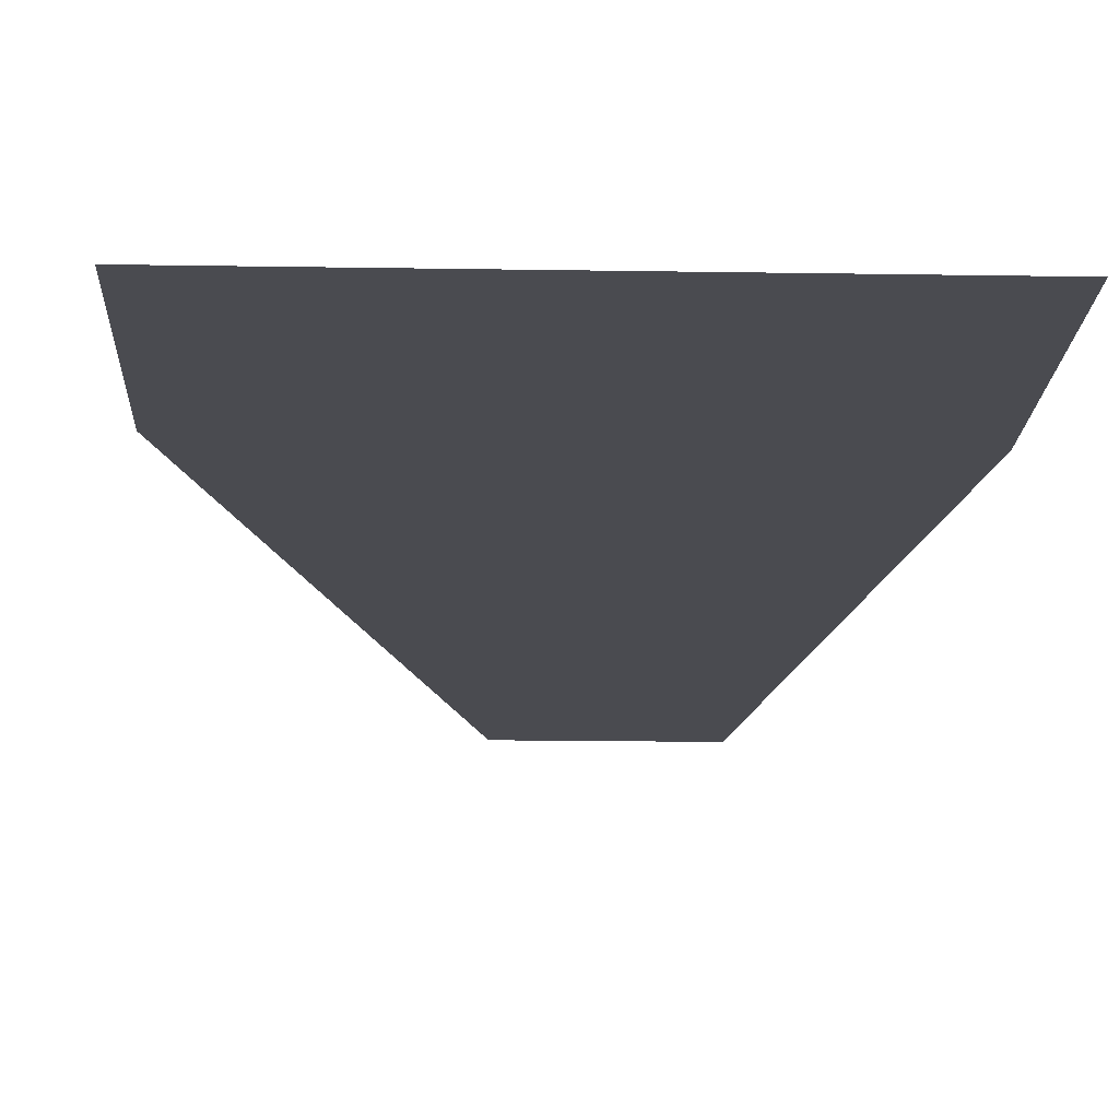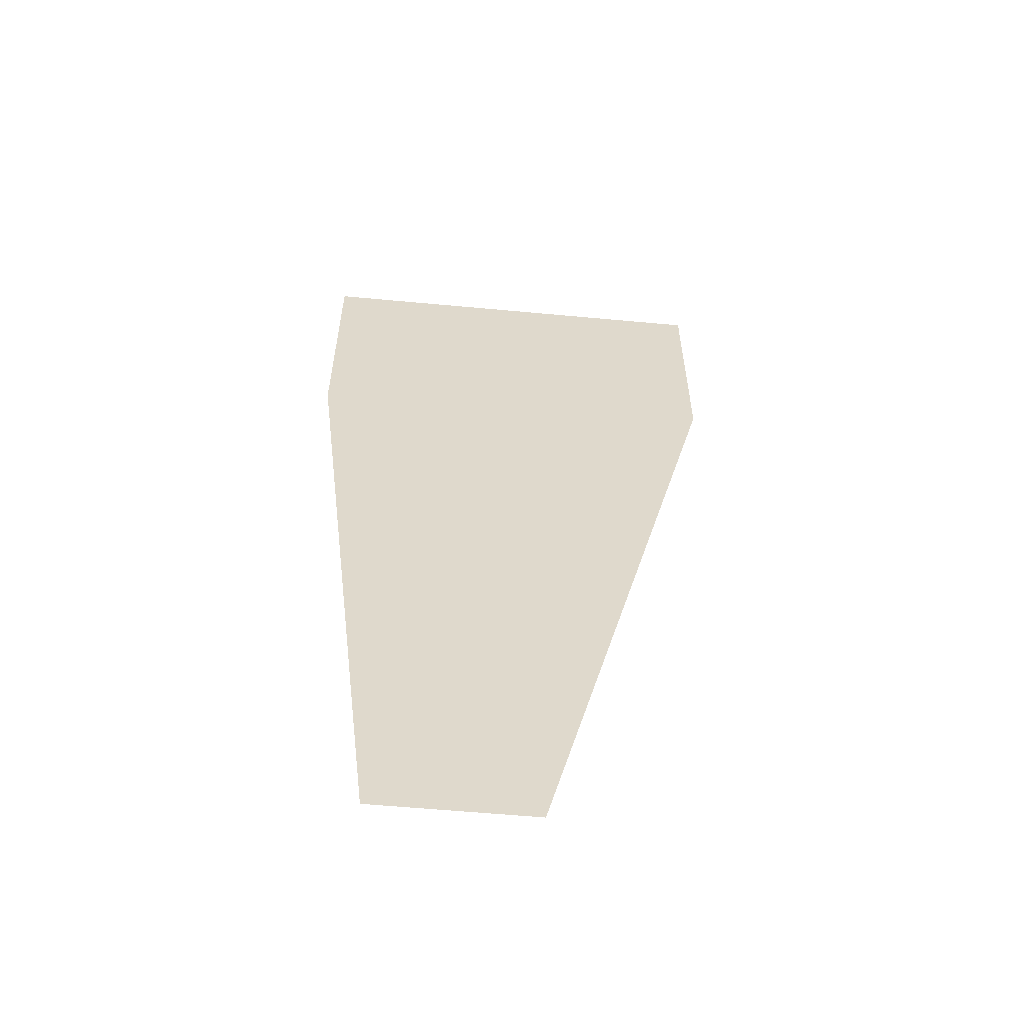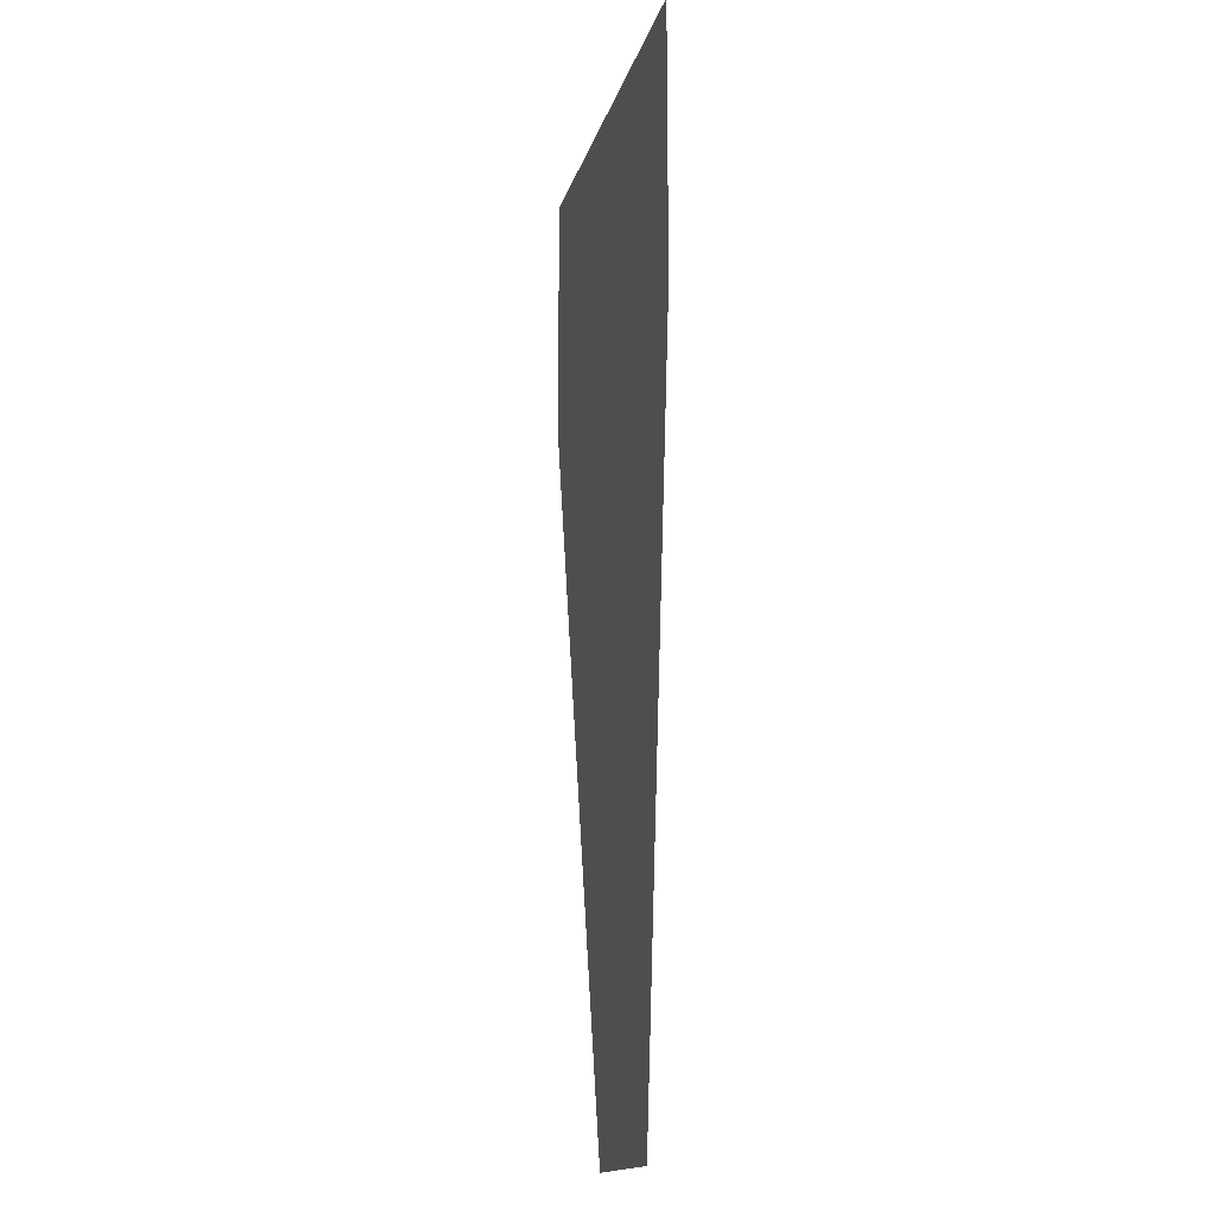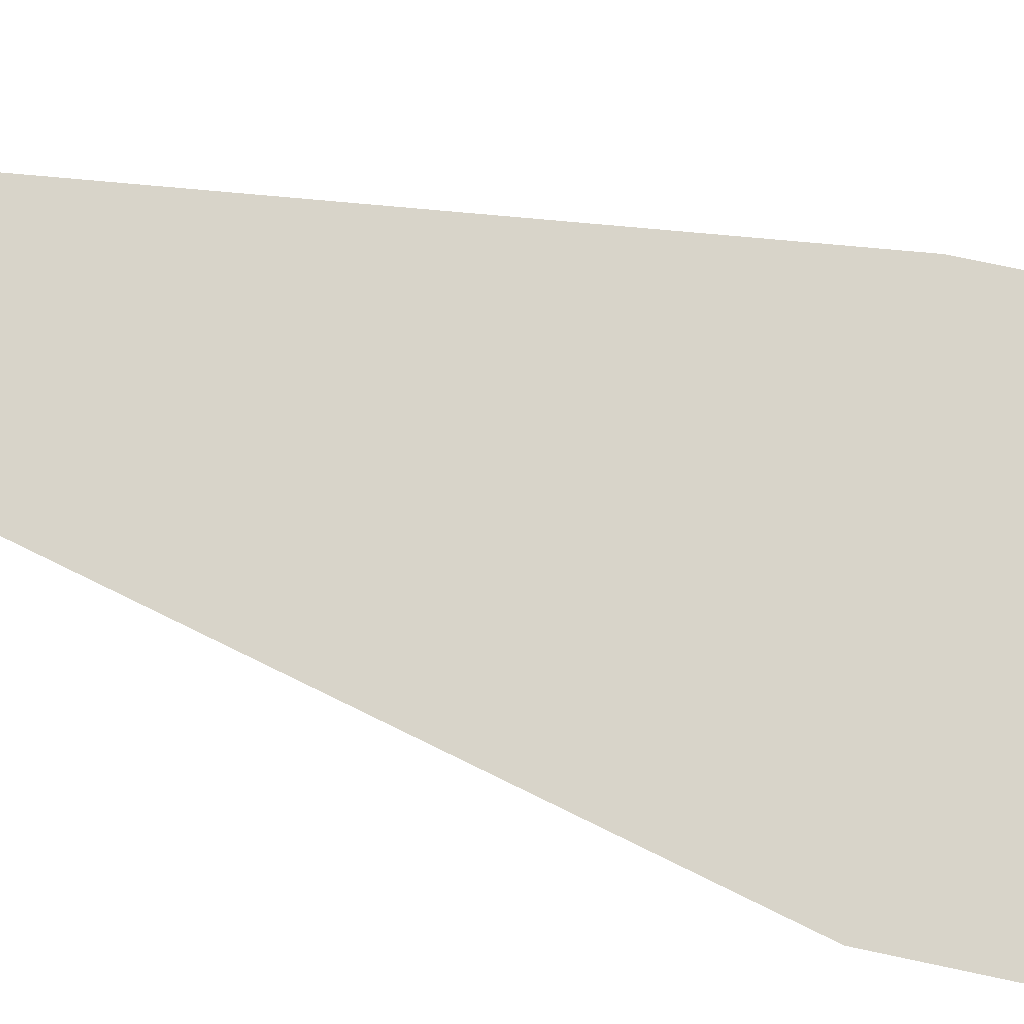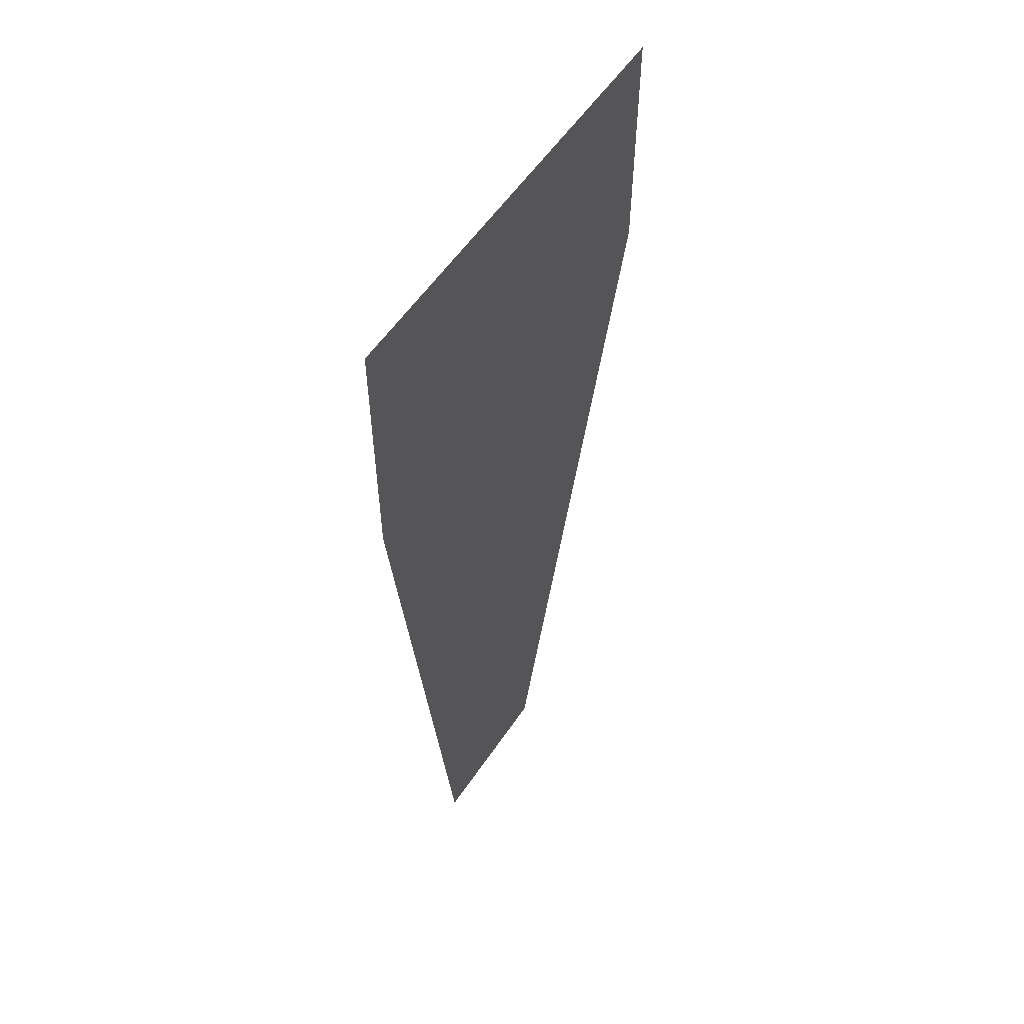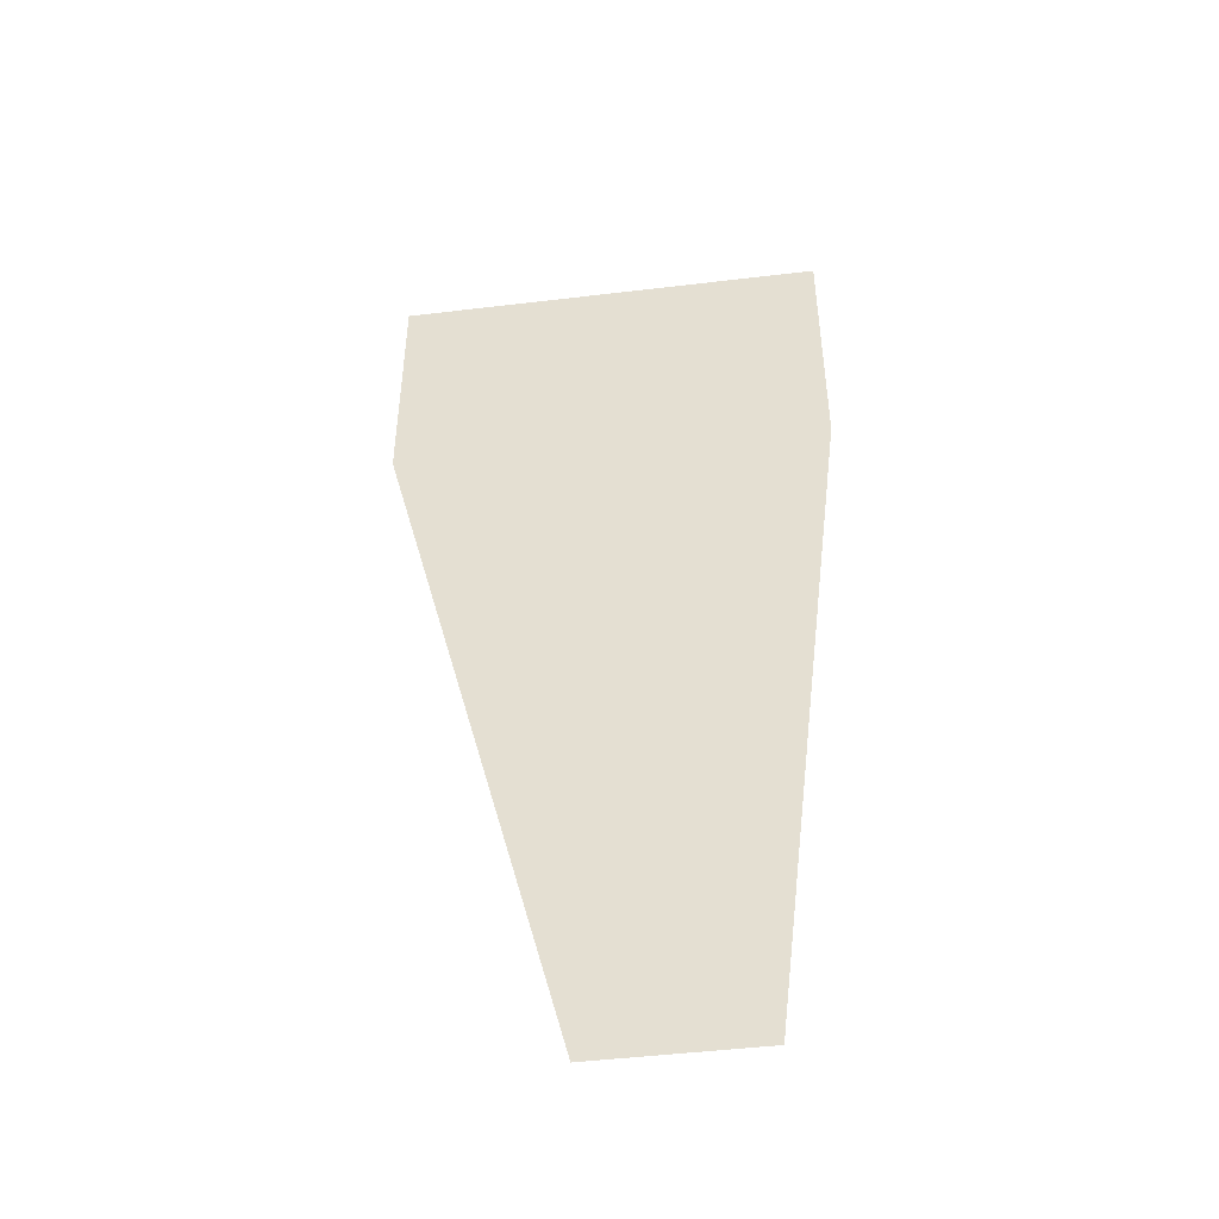
<metadata>
{"format":"obj","ext":"obj","renderer":"f3d","projection":"perspective","resolution":1024,"background":"white","views":[{"elev":-14.4,"azim":177.8,"up":"+Z"},{"elev":-58.4,"azim":-5.5,"up":"+Y"},{"elev":-15.7,"azim":-103.7,"up":"+Y"},{"elev":75.4,"azim":102.0,"up":"+Z"},{"elev":56.4,"azim":-56.5,"up":"+Y"},{"elev":-47.5,"azim":-172.3,"up":"+Y"}]}
</metadata>
<code>
o PendantMesh02_Plane.005
v 0.4205 0.1346 0
v -0.4824 0.1346 0
v 0.03015 -1.935 0
v 0.4205 -0.389 0
v -0.3033 -1.935 0
v -0.4824 -0.4273 0
v 0.2253 -1.162 0
v -0.3929 -1.181 0
f 8 6 4 7
f 4 6 2 1
f 5 8 7 3

</code>
